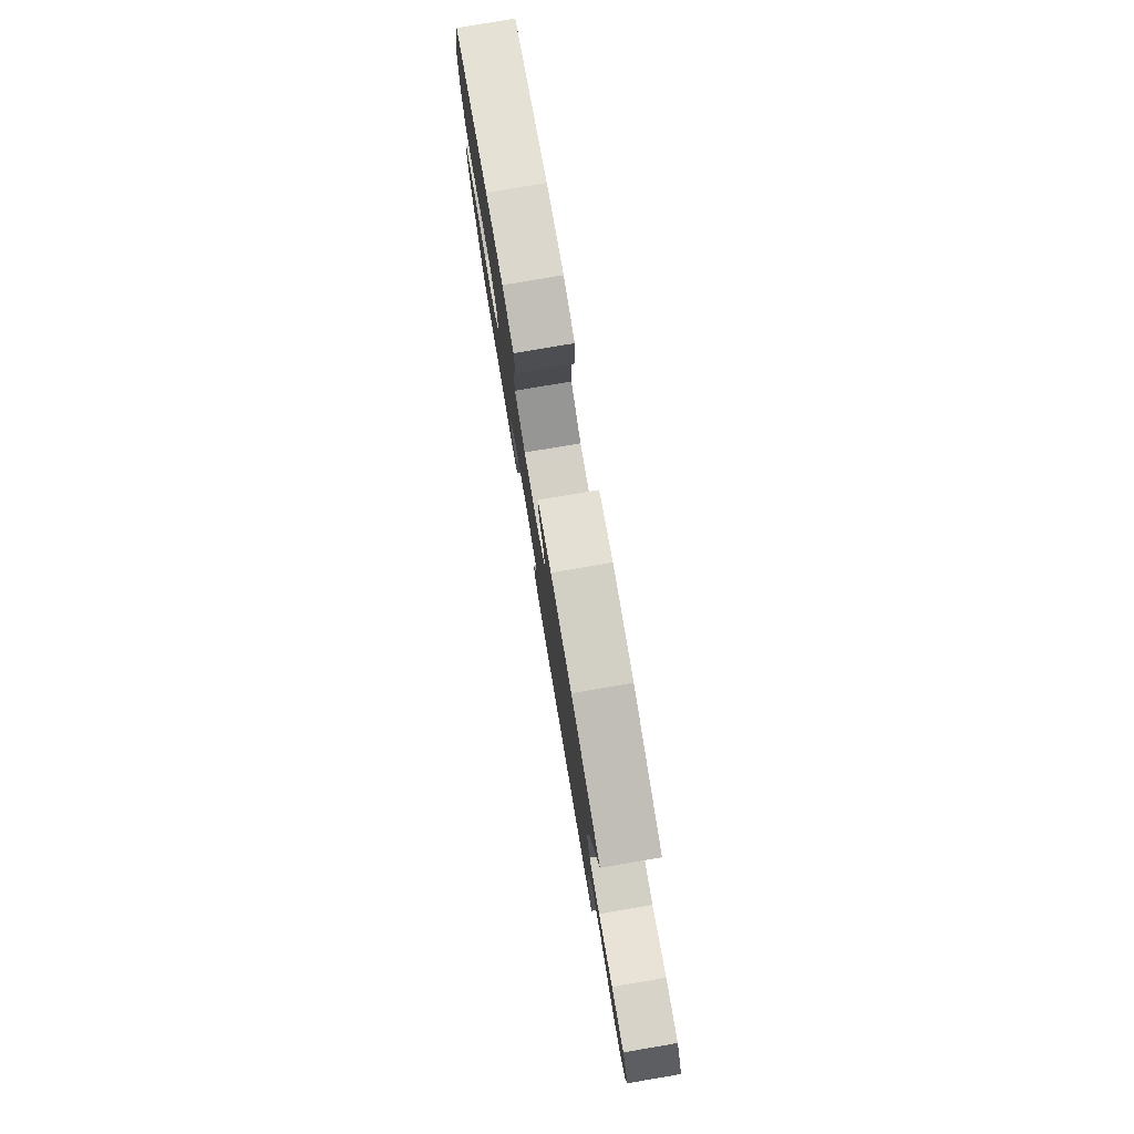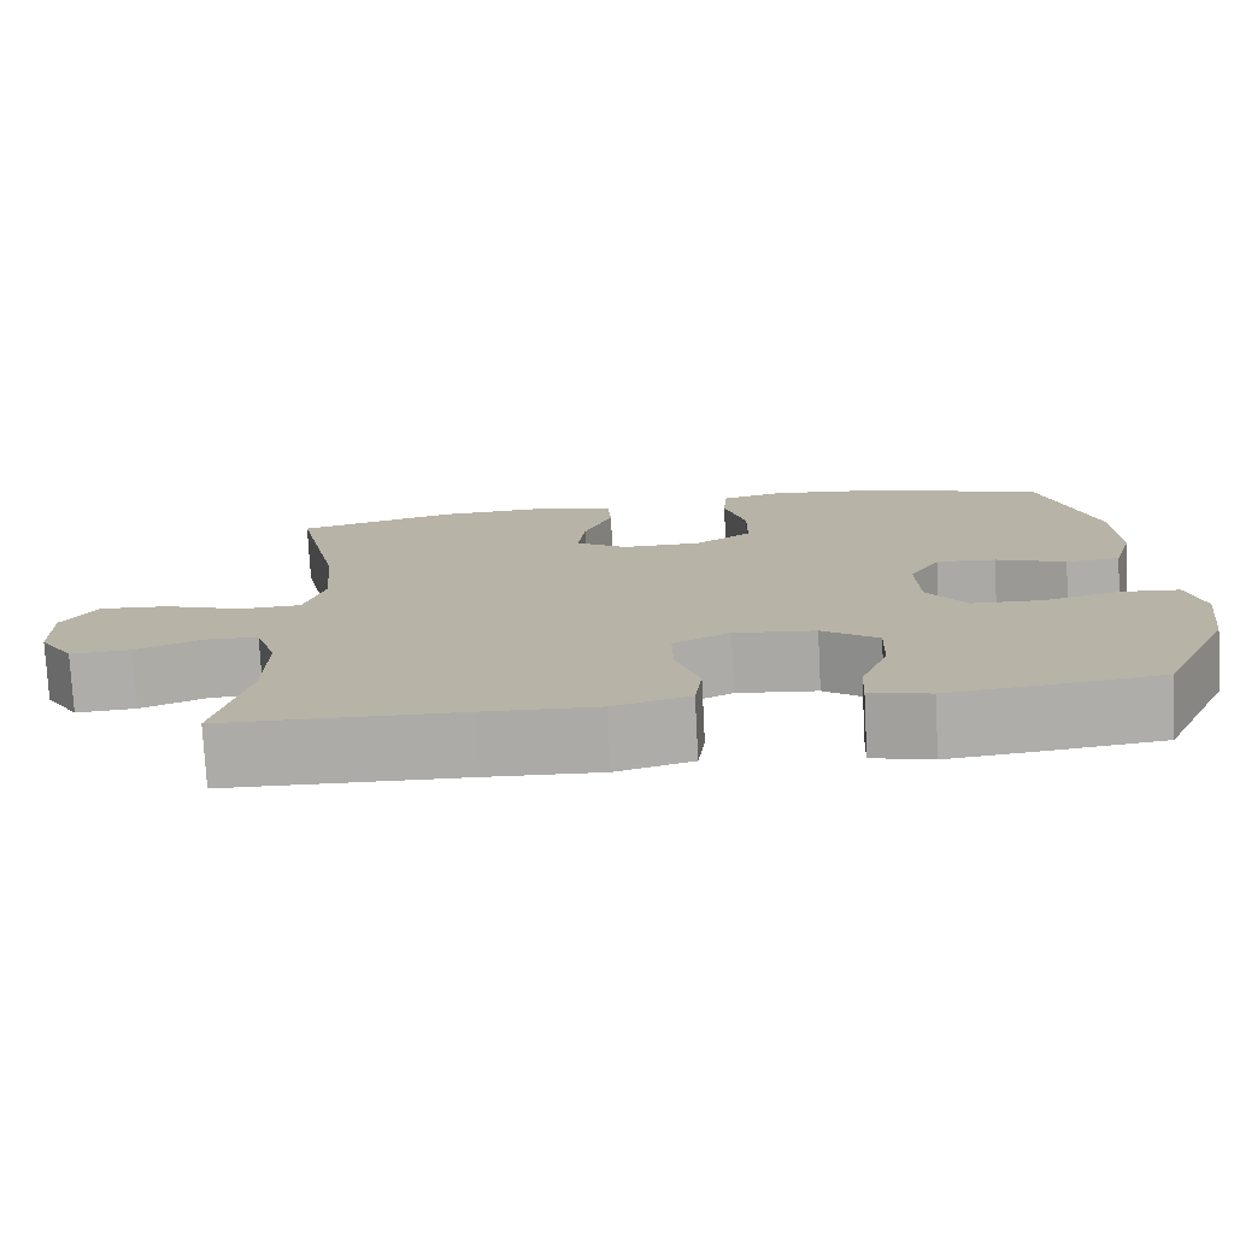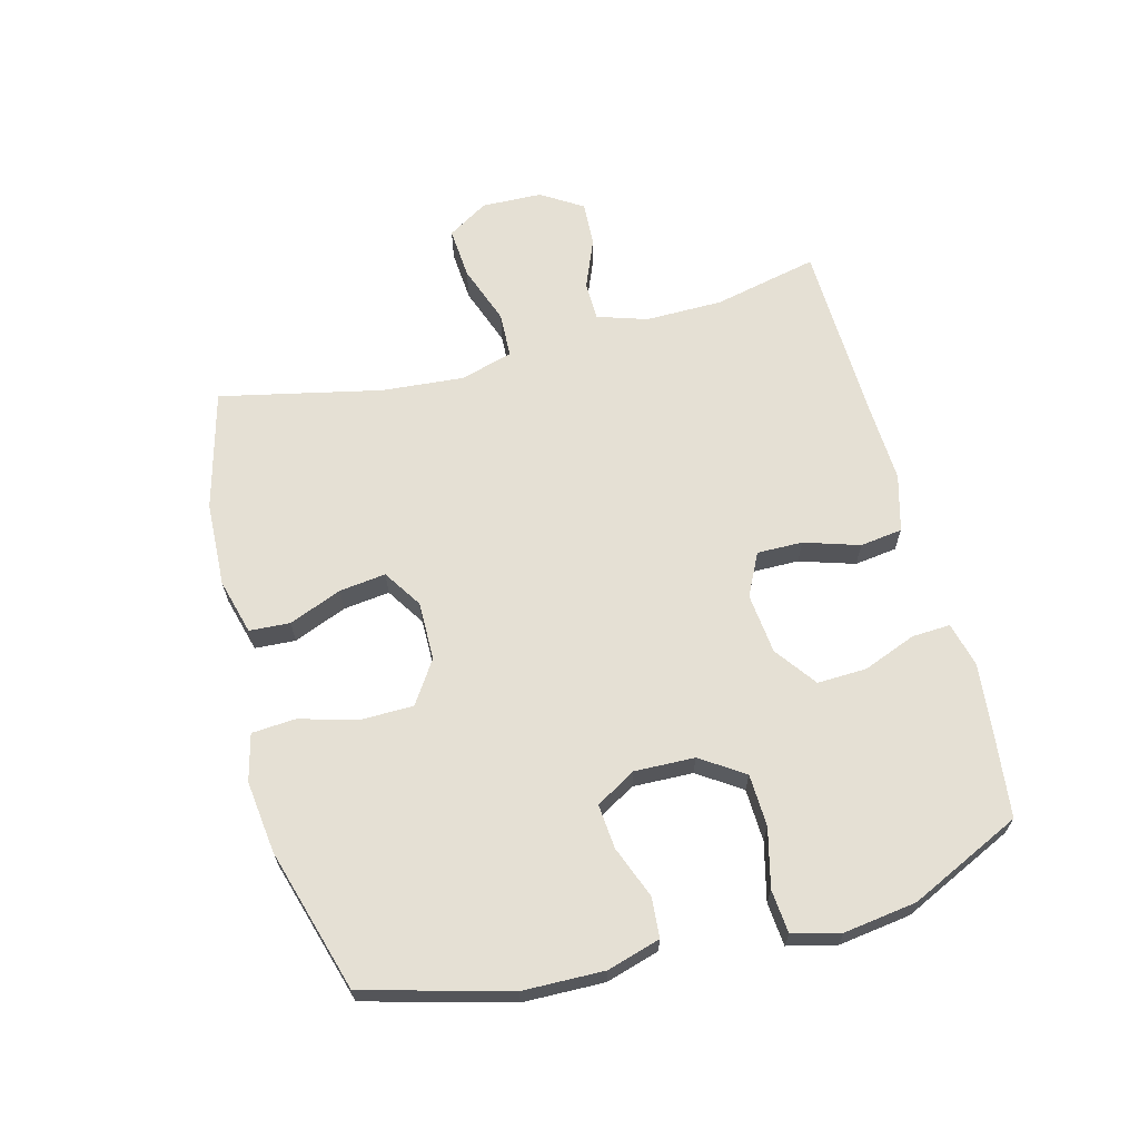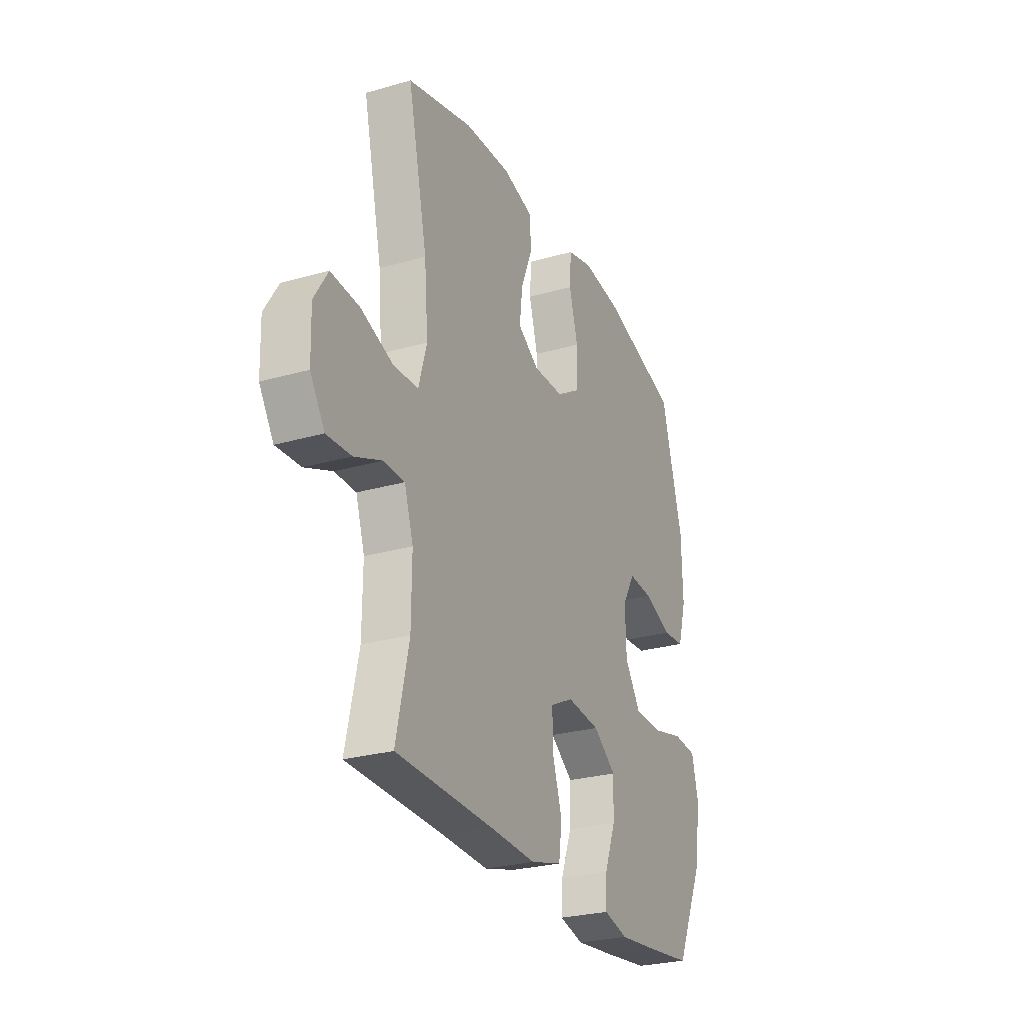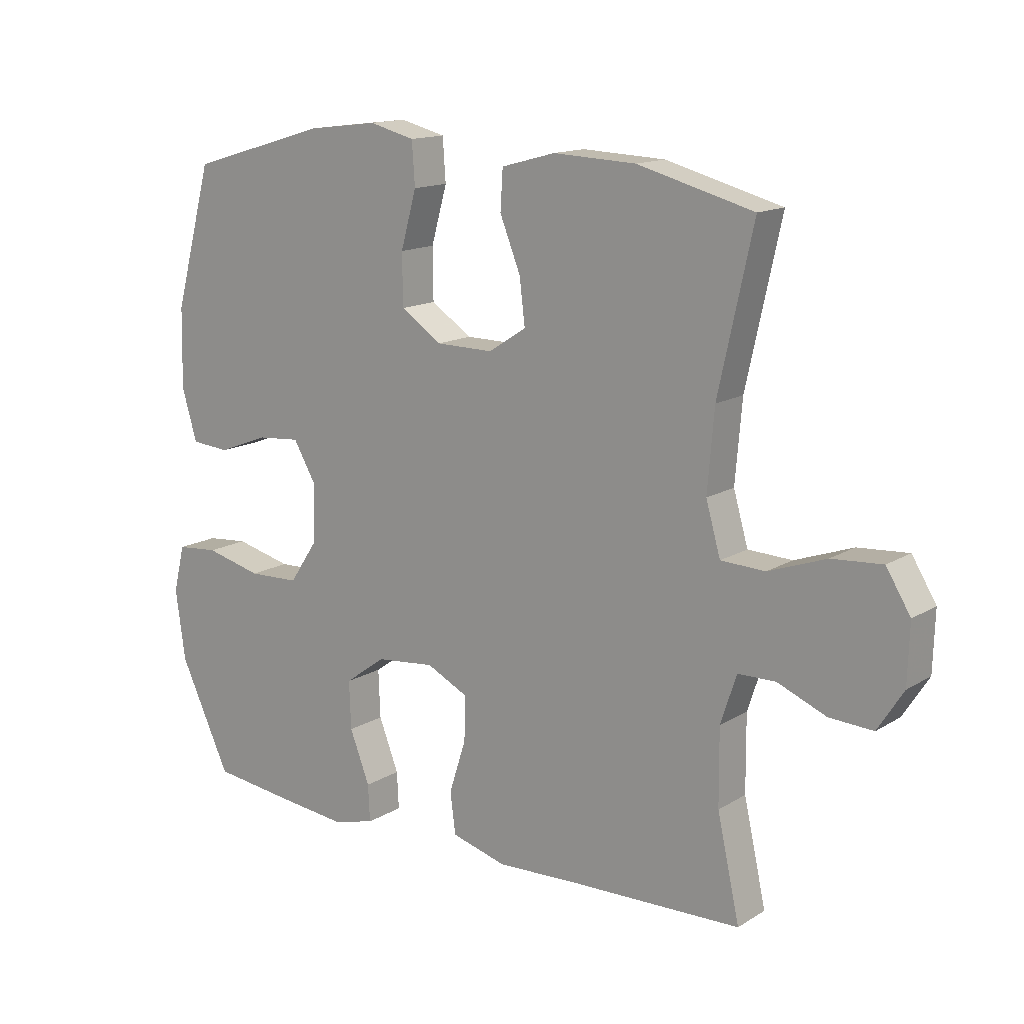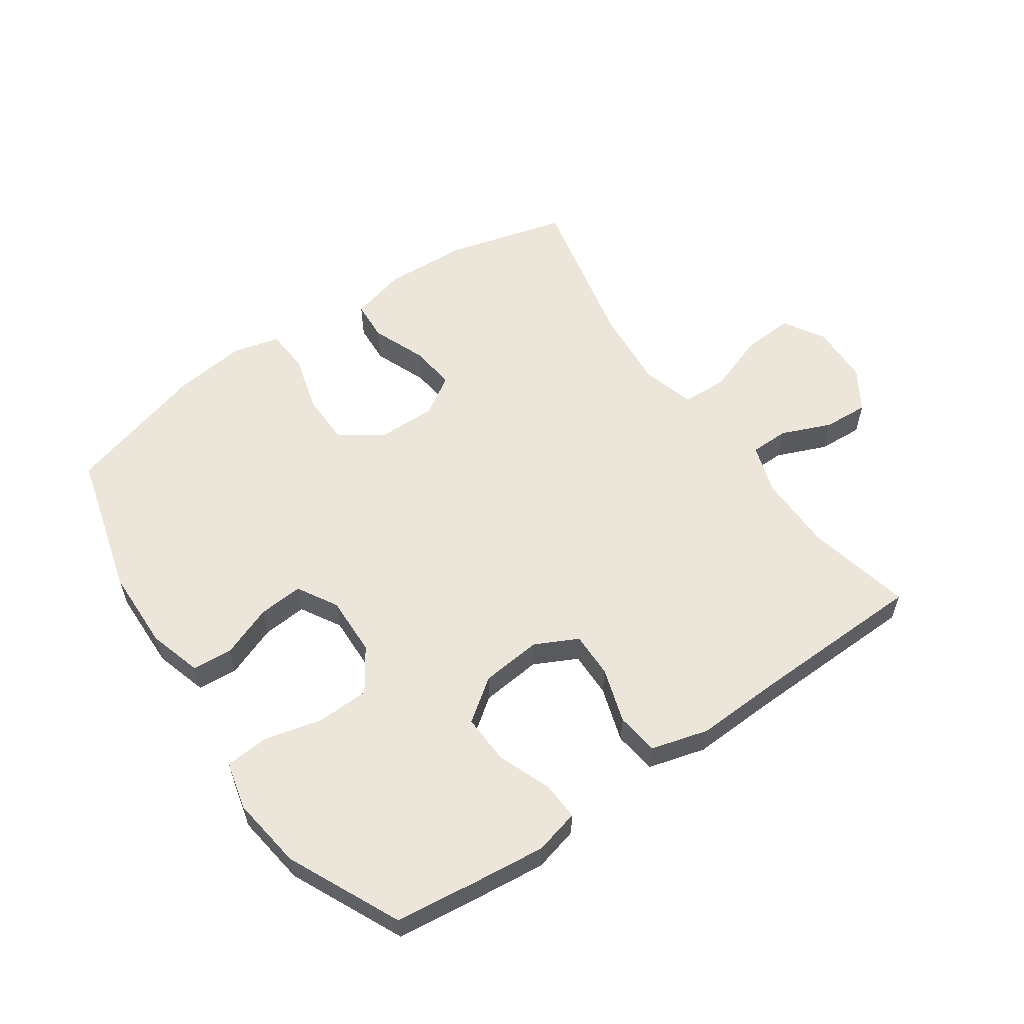
<metadata>
{"format":"obj","ext":"obj","renderer":"f3d","projection":"perspective","resolution":1024,"background":"white","views":[{"elev":79.6,"azim":-99.6,"up":"+Z"},{"elev":-76.6,"azim":3.0,"up":"+Z"},{"elev":65.4,"azim":75.2,"up":"+Y"},{"elev":-26.8,"azim":-65.9,"up":"+Z"},{"elev":14.4,"azim":-142.4,"up":"+Z"},{"elev":57.5,"azim":145.4,"up":"+Y"}]}
</metadata>
<code>
v -0.5 0.07 -0.5
v -0.463 0.07 -0.333
v -0.462 0.07 -0.209
v -0.488 0.07 -0.129
v -0.55 0.07 -0.128
v -0.63 0.07 -0.161
v -0.702 0.07 -0.165
v -0.744 0.07 -0.099
v -0.747 0.07 -0.002
v -0.707 0.07 0.063
v -0.624 0.07 0.057
v -0.529 0.07 0.023
v -0.456 0.07 0.026
v -0.432 0.07 0.11
v -0.443 0.07 0.241
v -0.5 0.07 0.5
v -0.309 0.07 0.551
v -0.173 0.07 0.557
v -0.084 0.07 0.533
v -0.08 0.07 0.468
v -0.114 0.07 0.383
v -0.123 0.07 0.309
v -0.061 0.07 0.269
v 0.033 0.07 0.27
v 0.101 0.07 0.315
v 0.102 0.07 0.399
v 0.076 0.07 0.492
v 0.081 0.07 0.562
v 0.156 0.07 0.581
v 0.271 0.07 0.567
v 0.5 0.07 0.5
v 0.563 0.07 0.269
v 0.566 0.07 0.139
v 0.541 0.07 0.054
v 0.477 0.07 0.049
v 0.394 0.07 0.081
v 0.323 0.07 0.087
v 0.286 0.07 0.023
v 0.289 0.07 -0.073
v 0.335 0.07 -0.142
v 0.419 0.07 -0.145
v 0.512 0.07 -0.122
v 0.581 0.07 -0.128
v 0.6 0.07 -0.205
v 0.584 0.07 -0.321
v 0.5 0.07 -0.5
v 0.366 0.07 -0.516
v 0.253 0.07 -0.528
v 0.182 0.07 -0.51
v 0.185 0.07 -0.449
v 0.218 0.07 -0.364
v 0.221 0.07 -0.285
v 0.154 0.07 -0.236
v 0.057 0.07 -0.226
v -0.011 0.07 -0.26
v -0.01 0.07 -0.333
v 0.018 0.07 -0.421
v 0.009 0.07 -0.489
v -0.082 0.07 -0.514
v -0.217 0.07 -0.508
v -0.5 0 -0.5
v -0.463 0 -0.333
v -0.462 0 -0.209
v -0.488 0 -0.129
v -0.55 0 -0.128
v -0.63 0 -0.161
v -0.702 0 -0.165
v -0.744 0 -0.099
v -0.747 0 -0.002
v -0.707 0 0.063
v -0.624 0 0.057
v -0.529 0 0.023
v -0.456 0 0.026
v -0.432 0 0.11
v -0.443 0 0.241
v -0.5 0 0.5
v -0.309 0 0.551
v -0.173 0 0.557
v -0.084 0 0.533
v -0.08 0 0.468
v -0.114 0 0.383
v -0.123 0 0.309
v -0.061 0 0.269
v 0.033 0 0.27
v 0.101 0 0.315
v 0.102 0 0.399
v 0.076 0 0.492
v 0.081 0 0.562
v 0.156 0 0.581
v 0.271 0 0.567
v 0.5 0 0.5
v 0.563 0 0.269
v 0.566 0 0.139
v 0.541 0 0.054
v 0.477 0 0.049
v 0.394 0 0.081
v 0.323 0 0.087
v 0.286 0 0.023
v 0.289 0 -0.073
v 0.335 0 -0.142
v 0.419 0 -0.145
v 0.512 0 -0.122
v 0.581 0 -0.128
v 0.6 0 -0.205
v 0.584 0 -0.321
v 0.5 0 -0.5
v 0.366 0 -0.516
v 0.253 0 -0.528
v 0.182 0 -0.51
v 0.185 0 -0.449
v 0.218 0 -0.364
v 0.221 0 -0.285
v 0.154 0 -0.236
v 0.057 0 -0.226
v -0.011 0 -0.26
v -0.01 0 -0.333
v 0.018 0 -0.421
v 0.009 0 -0.489
v -0.082 0 -0.514
v -0.217 0 -0.508
f 57 58 59 60
f 56 57 60 1
f 55 56 1 2
f 54 55 2 3
f 48 49 50 51
f 48 51 52
f 47 48 52
f 46 47 52
f 45 46 52
f 44 45 52 53
f 41 42 43 44
f 40 41 44 53
f 33 34 35 36
f 33 36 37
f 32 33 37
f 31 32 37
f 30 31 37 38
f 26 27 28 29
f 25 26 29 30
f 18 19 20 21
f 18 21 22
f 15 16 17 18
f 14 15 18 22
f 13 14 22 23
f 9 10 11 12
f 9 12 13
f 8 9 13
f 5 6 7 8
f 4 5 8 13
f 54 3 4 13
f 39 40 53 54
f 38 39 54 13
f 25 30 38
f 24 25 38
f 13 23 24 38
f 120 119 118 117
f 61 120 117 116
f 62 61 116 115
f 63 62 115 114
f 111 110 109 108
f 112 111 108
f 112 108 107
f 112 107 106
f 112 106 105
f 113 112 105 104
f 104 103 102 101
f 113 104 101 100
f 96 95 94 93
f 97 96 93
f 97 93 92
f 97 92 91
f 98 97 91 90
f 89 88 87 86
f 90 89 86 85
f 81 80 79 78
f 82 81 78
f 78 77 76 75
f 82 78 75 74
f 83 82 74 73
f 72 71 70 69
f 73 72 69
f 73 69 68
f 68 67 66 65
f 73 68 65 64
f 73 64 63 114
f 114 113 100 99
f 73 114 99 98
f 98 90 85
f 98 85 84
f 98 84 83 73
f 1 61 62 2
f 2 62 63 3
f 3 63 64 4
f 4 64 65 5
f 5 65 66 6
f 6 66 67 7
f 7 67 68 8
f 8 68 69 9
f 9 69 70 10
f 10 70 71 11
f 11 71 72 12
f 12 72 73 13
f 13 73 74 14
f 14 74 75 15
f 15 75 76 16
f 16 76 77 17
f 17 77 78 18
f 18 78 79 19
f 19 79 80 20
f 20 80 81 21
f 21 81 82 22
f 22 82 83 23
f 23 83 84 24
f 24 84 85 25
f 25 85 86 26
f 26 86 87 27
f 27 87 88 28
f 28 88 89 29
f 29 89 90 30
f 30 90 91 31
f 31 91 92 32
f 32 92 93 33
f 33 93 94 34
f 34 94 95 35
f 35 95 96 36
f 36 96 97 37
f 37 97 98 38
f 38 98 99 39
f 39 99 100 40
f 40 100 101 41
f 41 101 102 42
f 42 102 103 43
f 43 103 104 44
f 44 104 105 45
f 45 105 106 46
f 46 106 107 47
f 47 107 108 48
f 48 108 109 49
f 49 109 110 50
f 50 110 111 51
f 51 111 112 52
f 52 112 113 53
f 53 113 114 54
f 54 114 115 55
f 55 115 116 56
f 56 116 117 57
f 57 117 118 58
f 58 118 119 59
f 59 119 120 60
f 60 120 61 1

</code>
